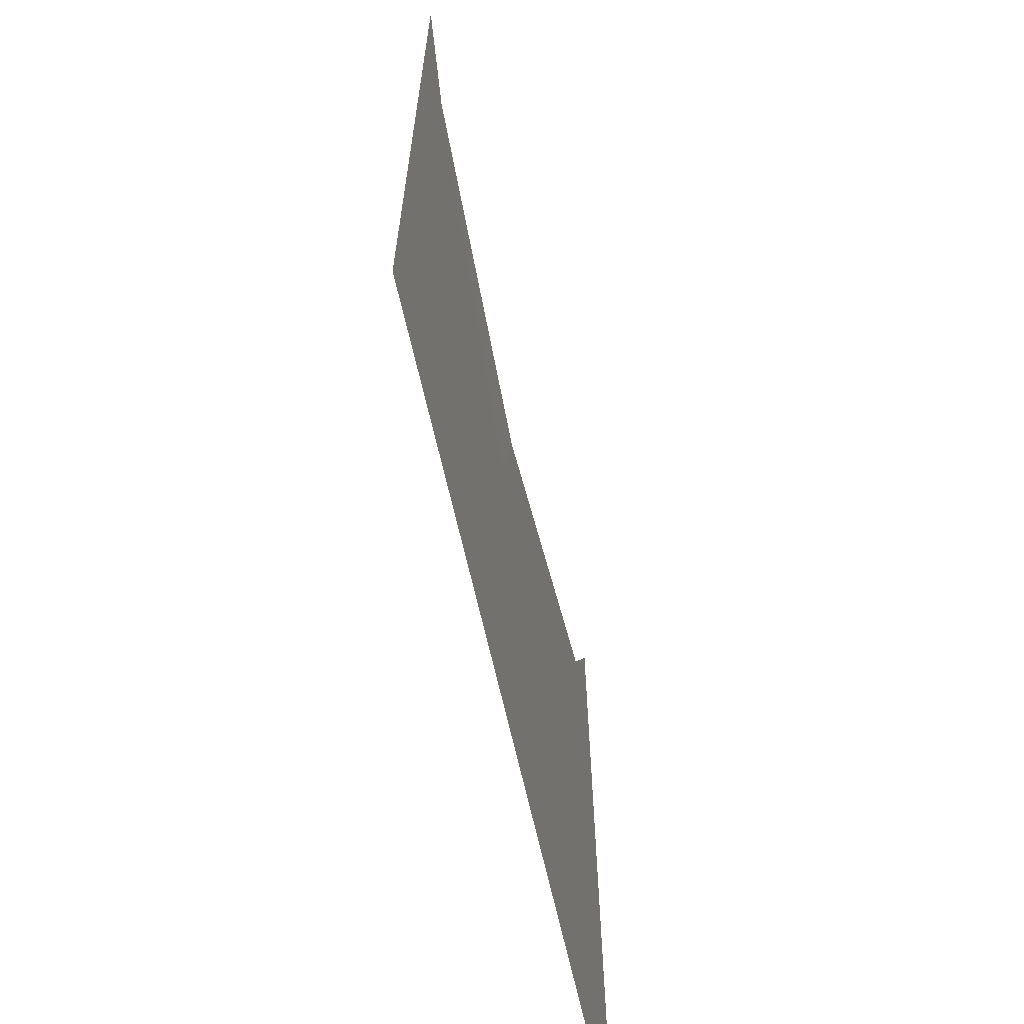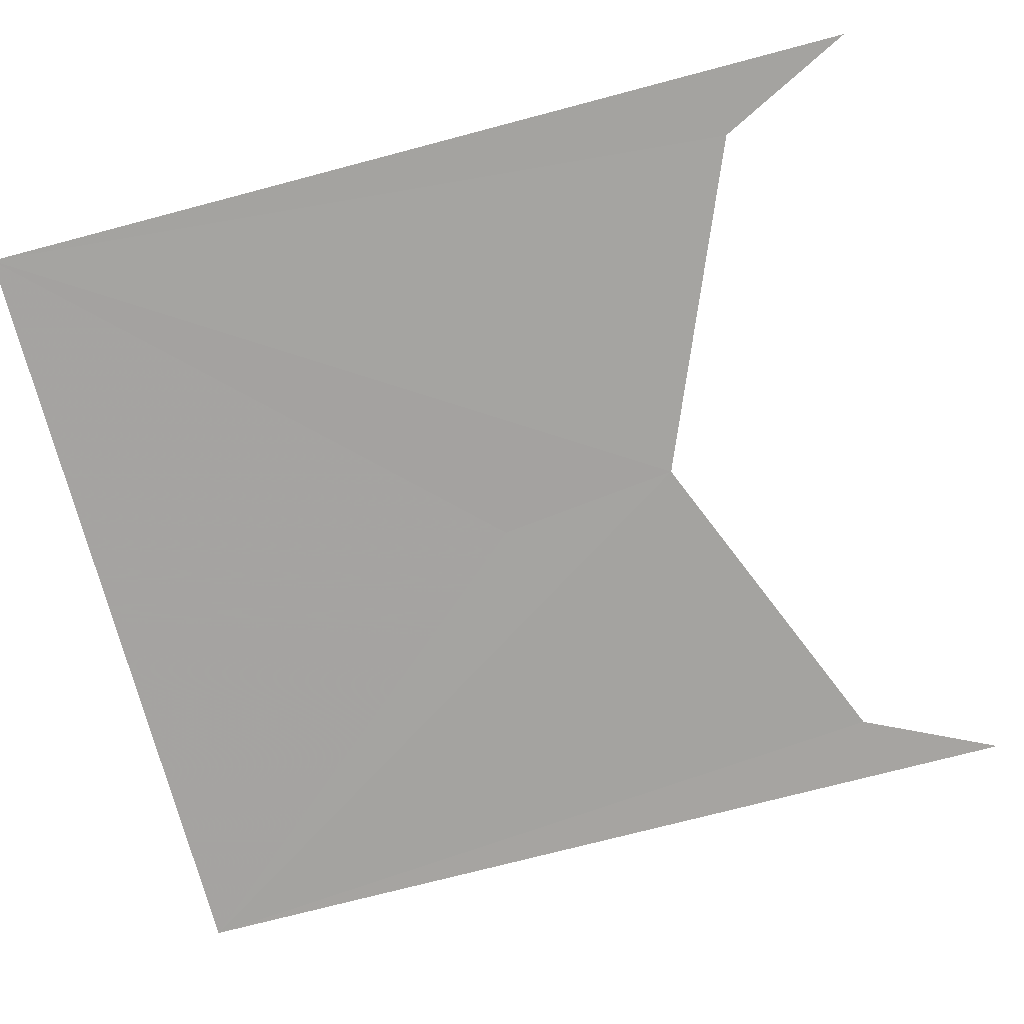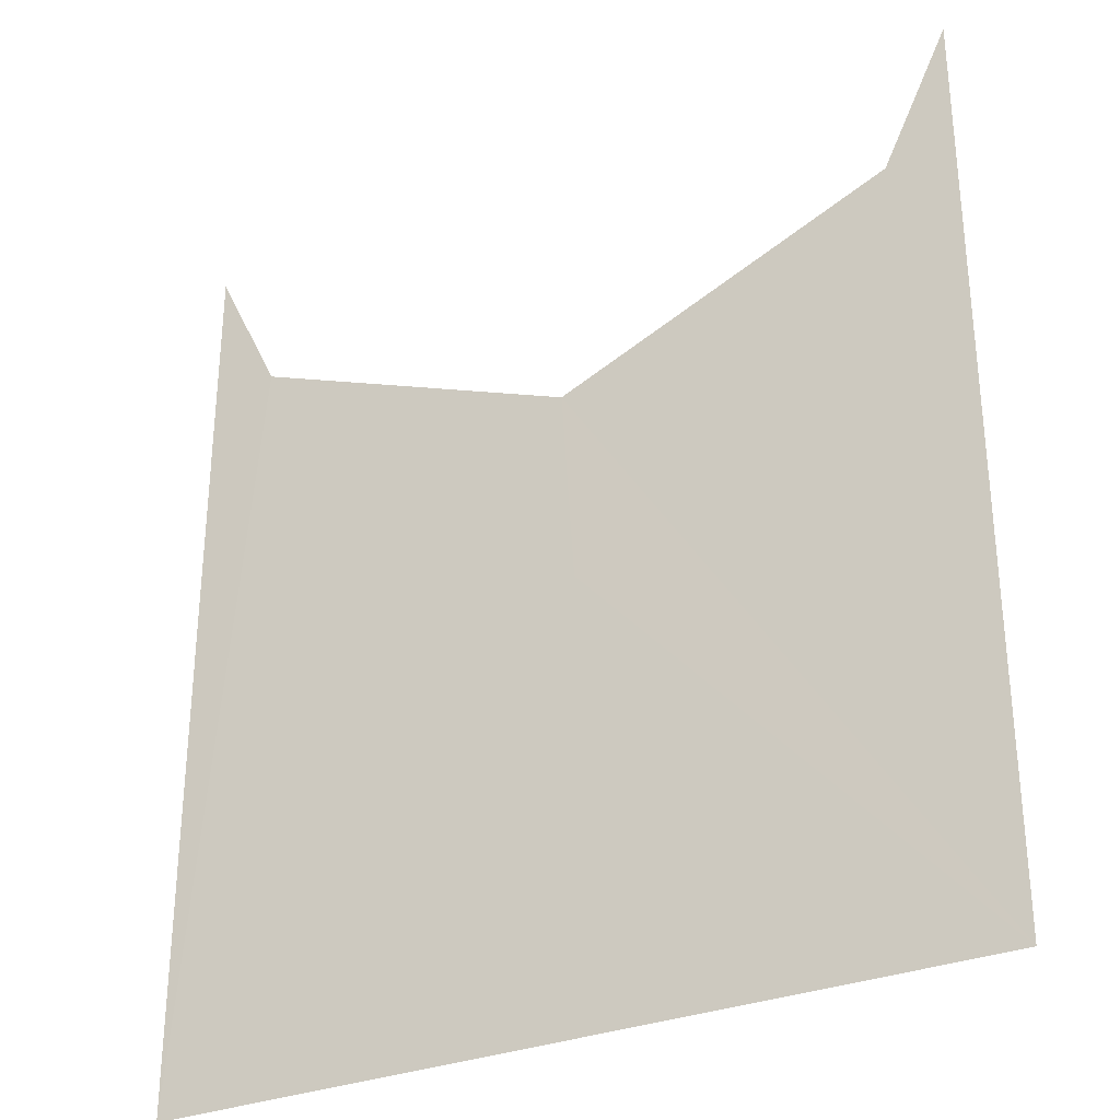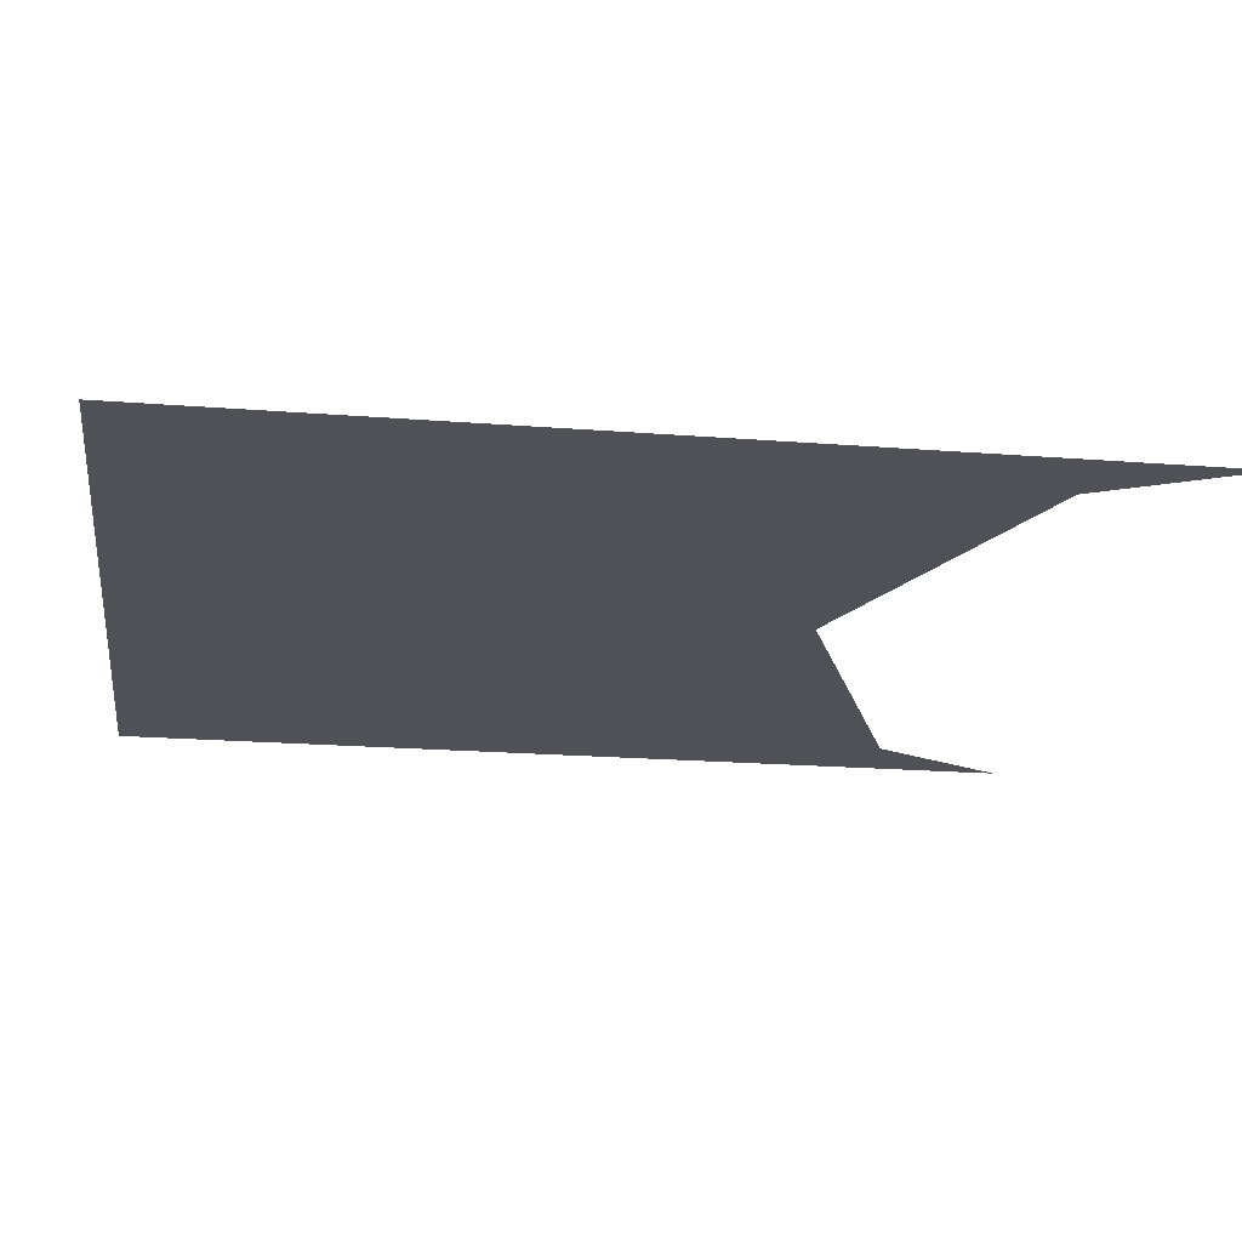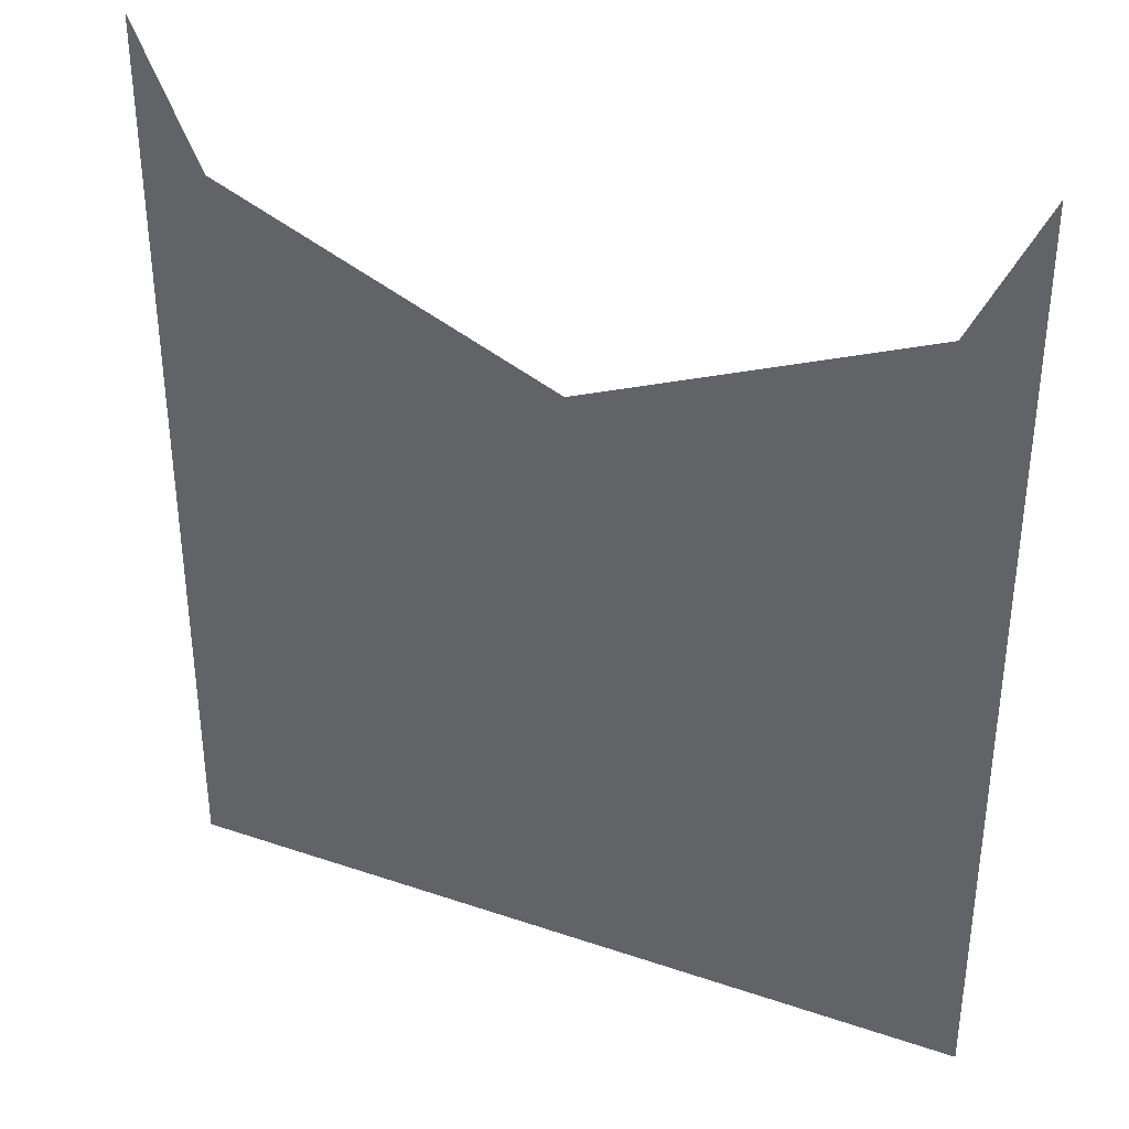
<metadata>
{"format":"obj","ext":"obj","renderer":"f3d","projection":"perspective","resolution":1024,"background":"white","views":[{"elev":-66.4,"azim":102.7,"up":"+Z"},{"elev":-73.1,"azim":-75.2,"up":"+Y"},{"elev":-31.3,"azim":-151.0,"up":"+Z"},{"elev":-20.4,"azim":-98.1,"up":"+Y"},{"elev":36.3,"azim":-156.1,"up":"+Z"}]}
</metadata>
<code>
o 7843
v 2206 1880 15.66
v 2206 1880 15.77
v 2206 1880 15.66
v 2206 1880 15.77
v 2206 1880 15.79
v 2206 1880 15.77
v 2206 1880 15.66
v 2206 1880 15.66
v 2206 1880 15.75
v 2206 1880 15.77
v 2206 1880 15.66
v 2206 1880 15.66
v 2206 1880 15.79
v 2206 1880 15.66
v 2206 1880 15.77
v 2206 1880 15.77
v 2206 1880 15.66
v 2206 1880 15.66
v 2206 1880 15.77
v 2206 1880 15.75
v 2206 1880 15.66
v 2206 1880 15.77
f 1 2 3
f 1 4 5
f 6 7 5
f 6 8 9
f 10 11 9
f 10 12 13
f 14 15 13
f 14 16 17
f 18 19 20
f 21 22 20

</code>
